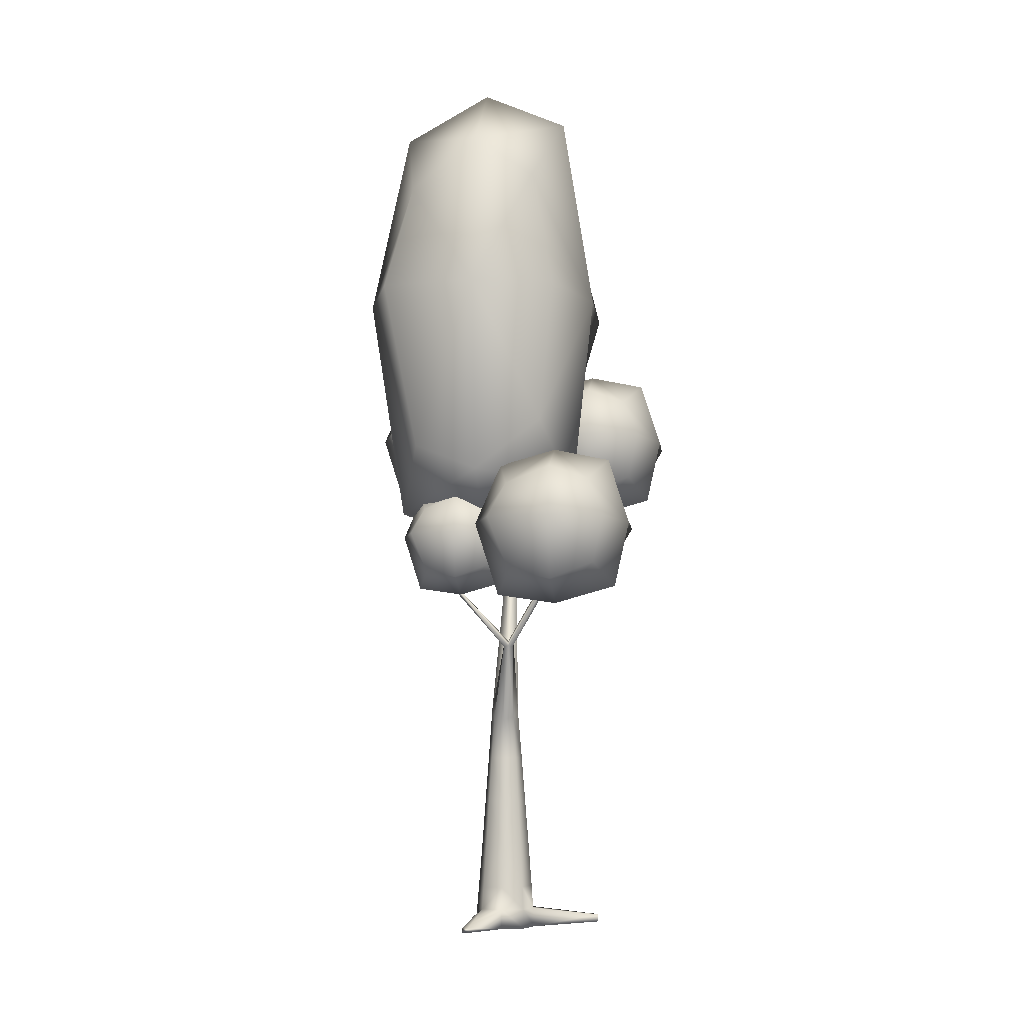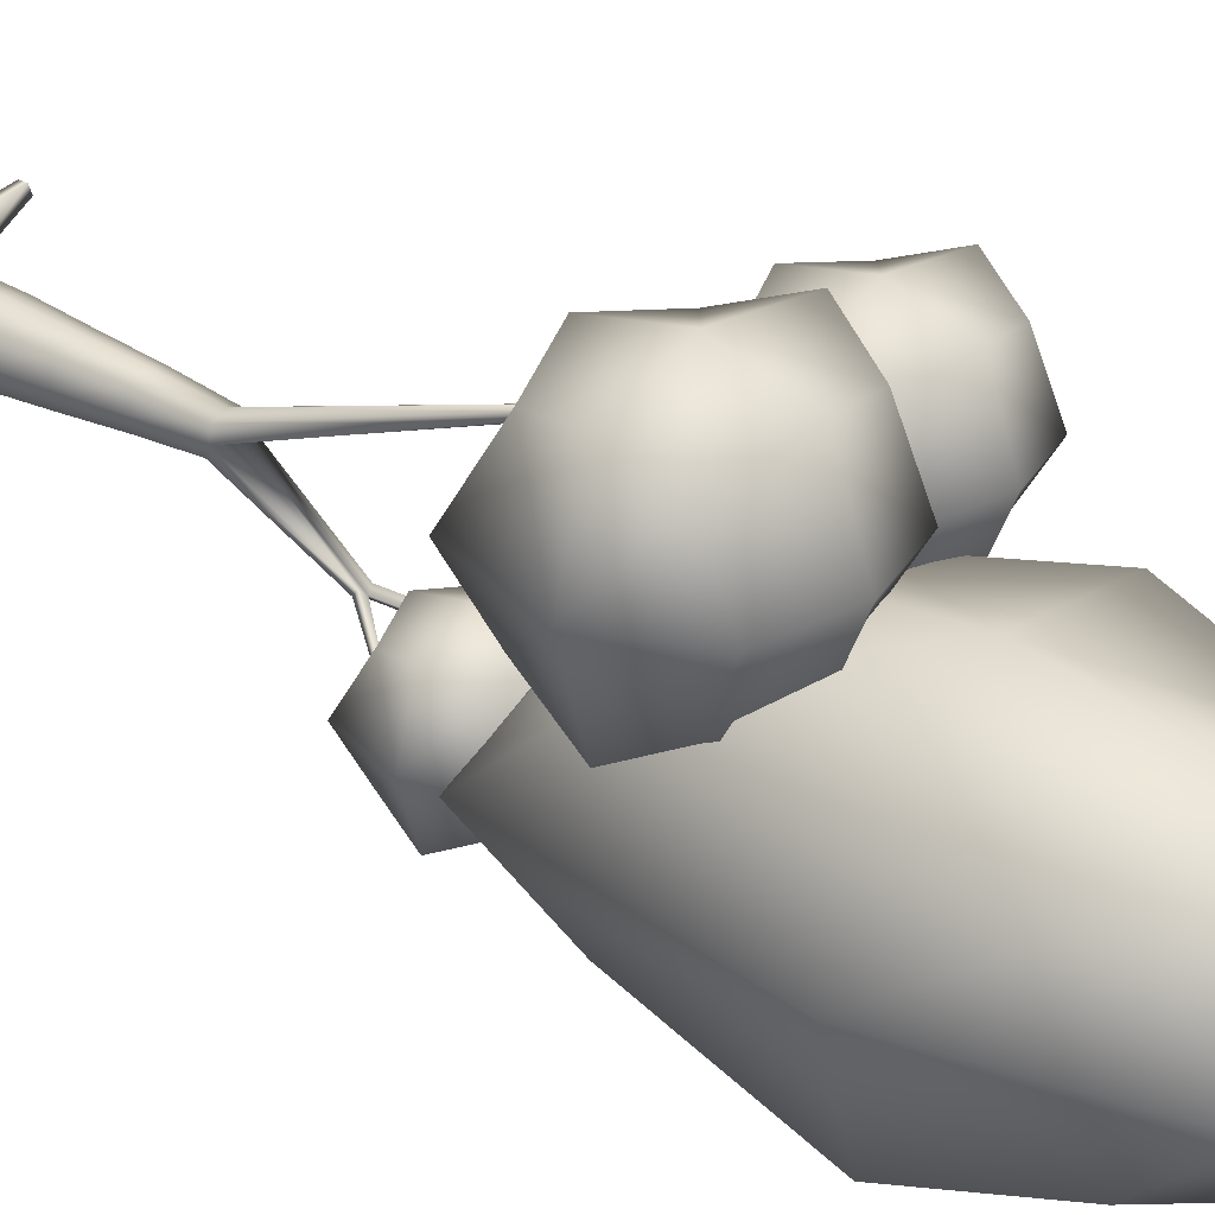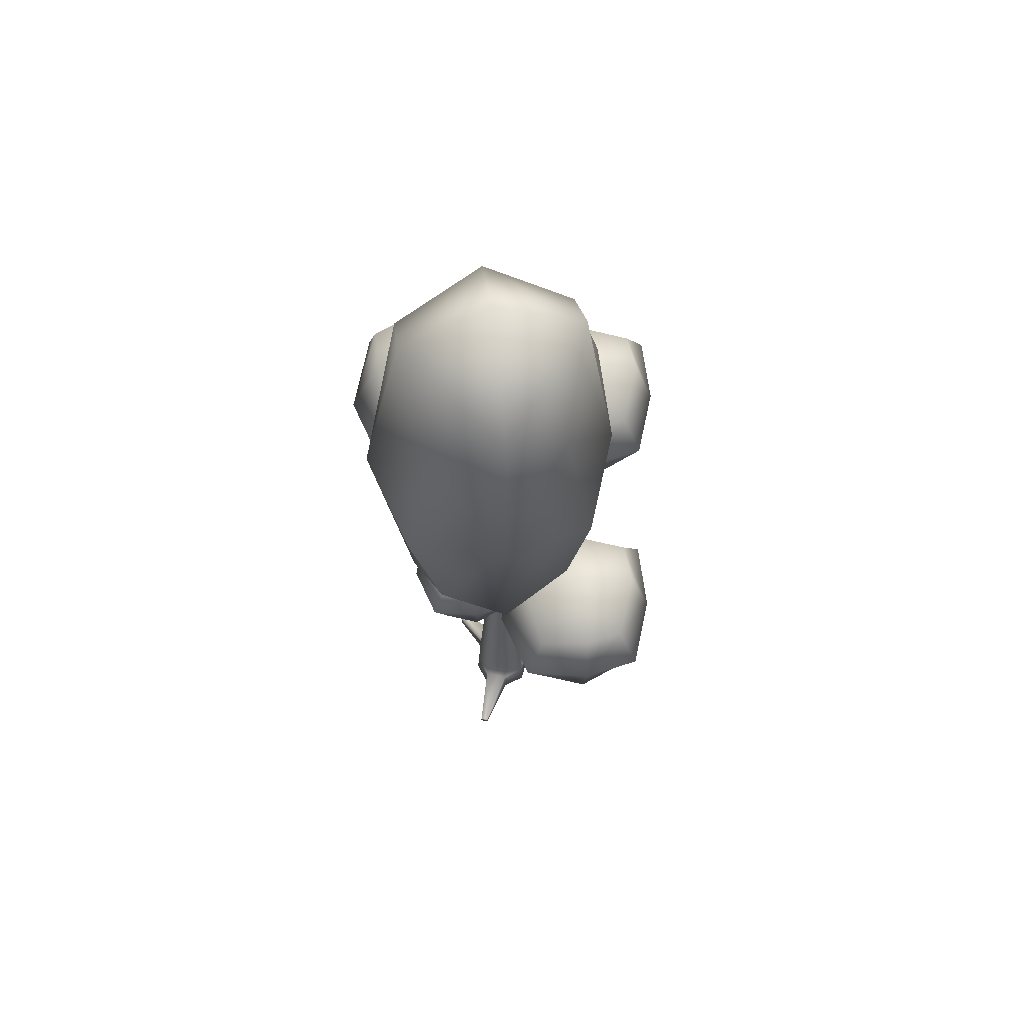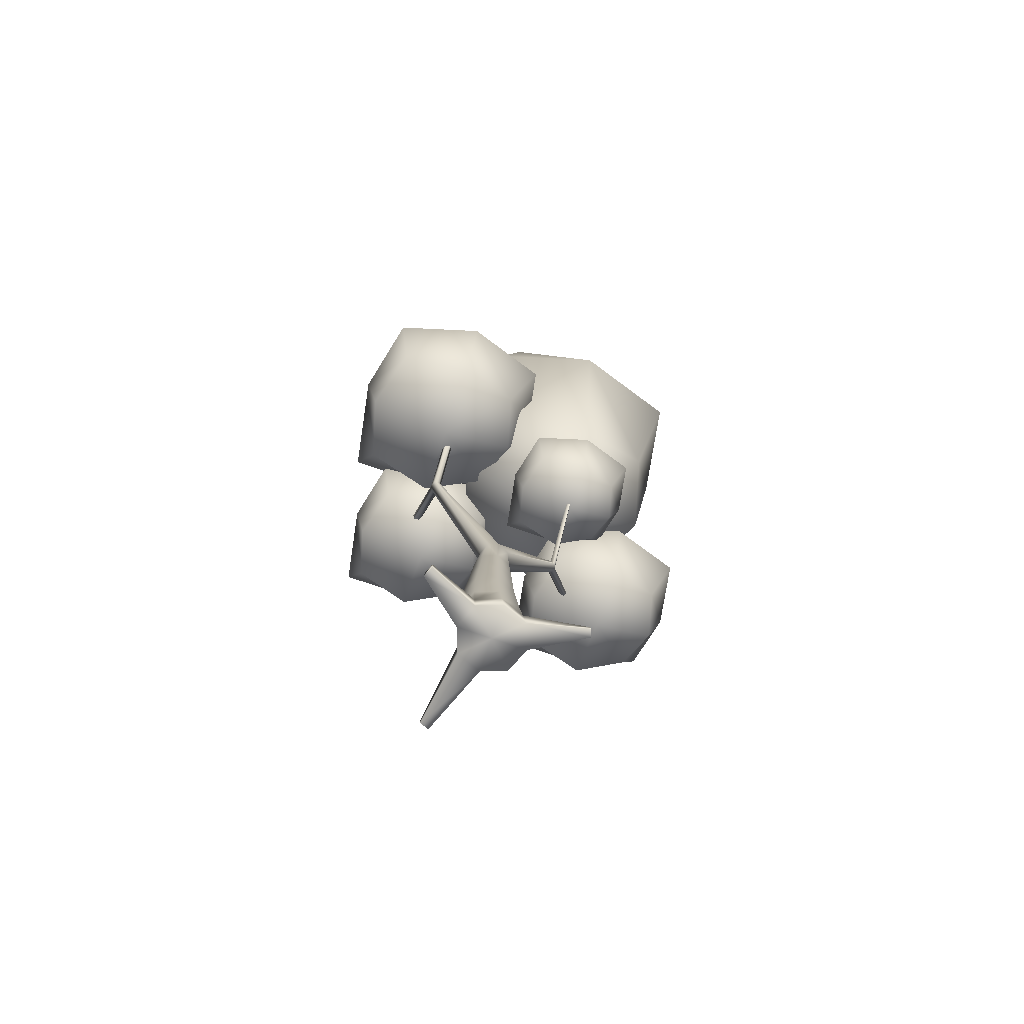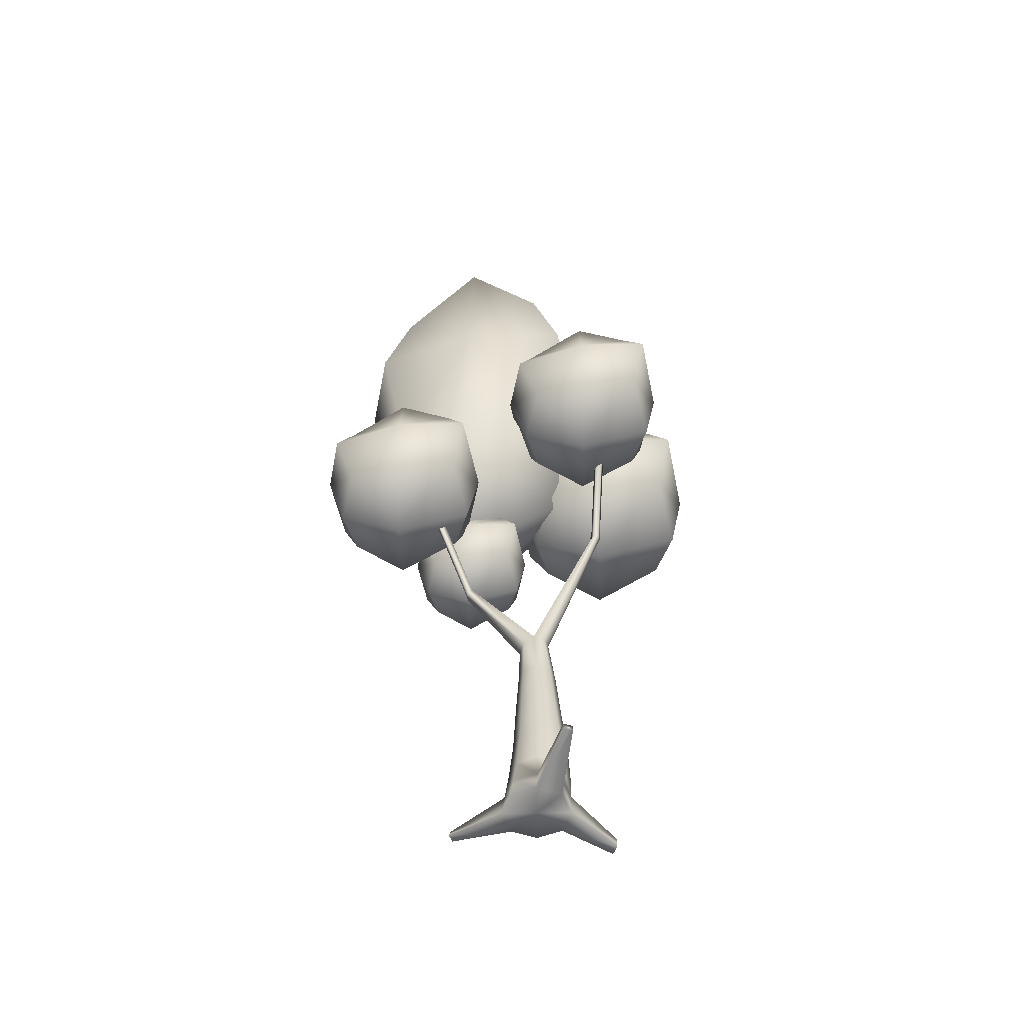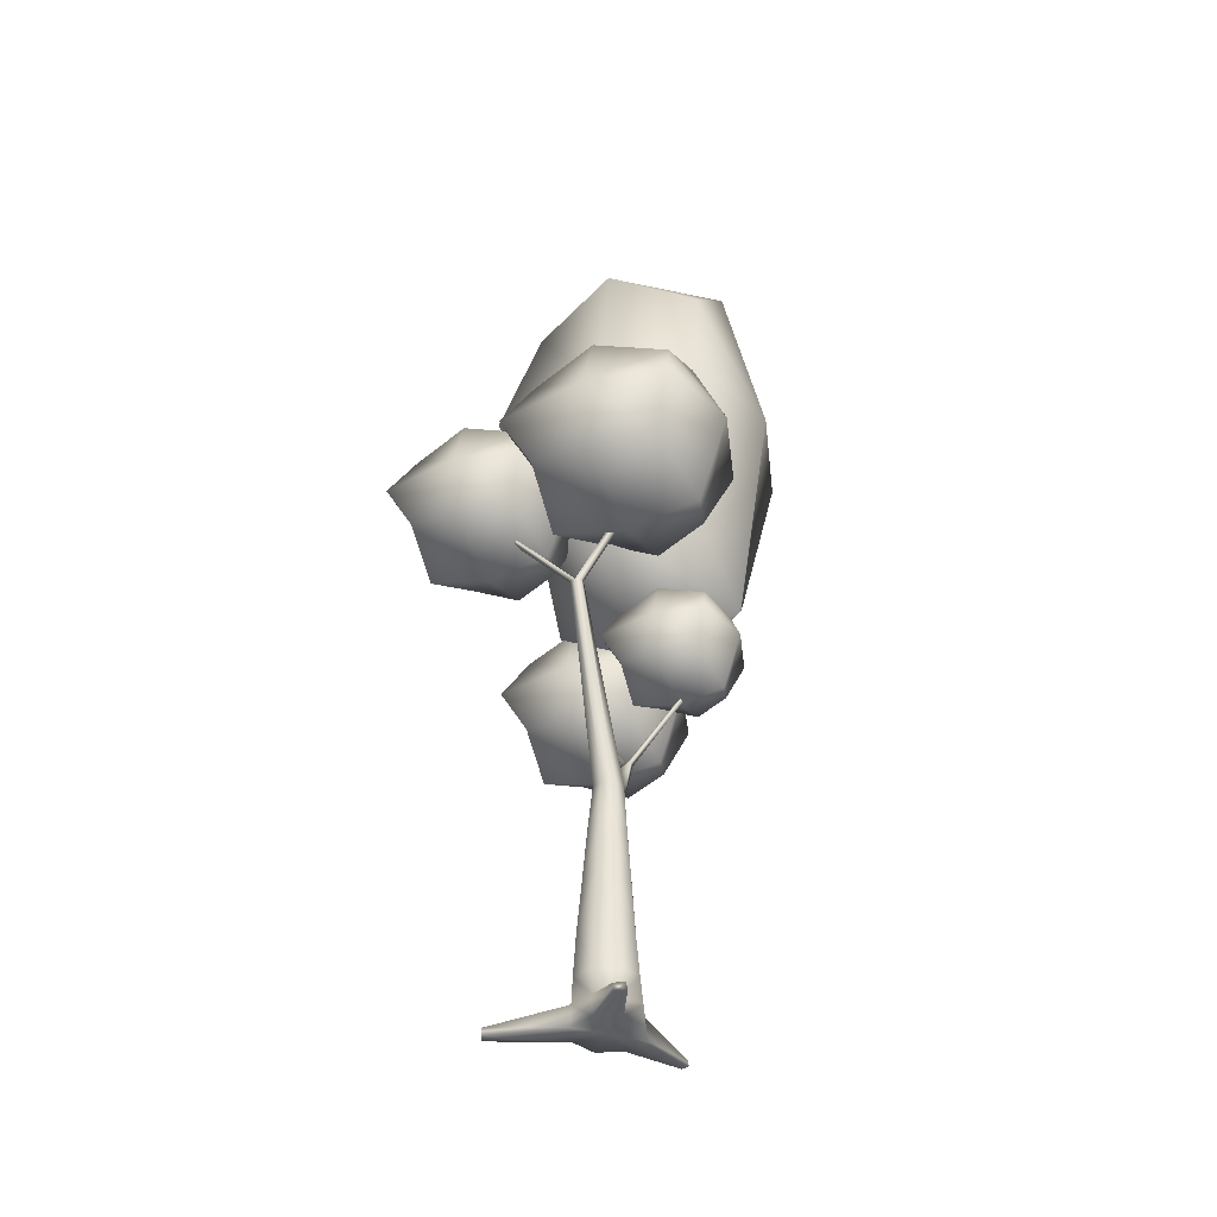
<metadata>
{"format":"obj","ext":"obj","renderer":"f3d","projection":"perspective","resolution":1024,"background":"white","views":[{"elev":-6.7,"azim":-173.4,"up":"+Y"},{"elev":30.1,"azim":127.6,"up":"+Z"},{"elev":61.0,"azim":173.4,"up":"+Y"},{"elev":-73.8,"azim":70.7,"up":"+Y"},{"elev":-53.9,"azim":-88.9,"up":"+Y"},{"elev":-38.6,"azim":24.2,"up":"+Y"}]}
</metadata>
<code>
v -4.289 33.4 13.1
v 5.113 32.49 13.1
v -4.463 48.93 12.5
v 6.05 48.2 12.5
v -2.817 48.45 3.084
v 4.985 47.71 3.084
v -3.249 32.45 3.349
v 4.732 30.87 3.349
v 0.7411 30.11 14.41
v 0.7411 29.19 2.268
v 0.7411 50.67 2.003
v 0.7411 51.16 13.81
v -4.463 53.22 7.893
v 0.7411 55.44 7.893
v 6.05 52.48 7.893
v 6.291 26.94 7.893
v 0.7411 25.26 7.893
v -5.004 28.52 7.893
v -6.393 40.99 14.16
v 0.7411 40.99 15.47
v 6.648 40.99 14.16
v 8.511 40.99 7.893
v 6.551 40.99 1.644
v 0.7411 40.99 0.5629
v -4.271 40.99 1.644
v -6.393 40.99 7.893
v -7.506 23.32 7.092
v -1.325 23.02 7.092
v -7.62 28.36 6.696
v -0.7089 28.12 6.696
v -6.538 28.2 0.5078
v -1.409 27.96 0.5078
v -6.823 23.01 0.6818
v -1.575 22.5 0.6818
v -4.199 22.25 7.954
v -4.199 21.95 -0.02904
v -4.199 28.93 -0.203
v -4.199 29.08 7.559
v -7.62 29.75 3.67
v -4.199 30.48 3.67
v -0.7089 29.51 3.67
v -0.5502 21.22 3.67
v -4.199 20.68 3.67
v -7.976 21.73 3.67
v -8.89 25.78 7.787
v -4.199 25.78 8.649
v -0.3155 25.78 7.787
v 0.9091 25.78 3.67
v -0.3794 25.78 -0.439
v -4.199 25.78 -1.15
v -7.494 25.78 -0.439
v -8.89 25.78 3.67
v -9.113 30.18 19
v -2.932 29.89 19
v -9.228 35.23 18.61
v -2.316 34.99 18.61
v -8.145 35.07 12.42
v -3.016 34.83 12.42
v -8.43 29.87 12.59
v -3.183 29.36 12.59
v -5.806 29.11 19.87
v -5.806 28.82 11.88
v -5.806 35.79 11.71
v -5.806 35.95 19.47
v -9.228 36.62 15.58
v -5.806 37.34 15.58
v -2.316 36.38 15.58
v -2.157 28.09 15.58
v -5.806 27.54 15.58
v -9.583 28.6 15.58
v -10.5 32.65 19.7
v -5.806 32.65 20.56
v -1.923 32.65 19.7
v -0.698 32.65 15.58
v -1.987 32.65 11.47
v -5.806 32.65 10.76
v -9.102 32.65 11.47
v -10.5 32.65 15.58
v -0.04291 23.54 10.45
v 4.558 23.32 10.45
v -0.128 27.3 10.15
v 5.017 27.12 10.15
v 0.6775 27.18 5.545
v 4.495 27 5.545
v 0.4658 23.31 5.674
v 4.372 22.93 5.674
v 2.419 22.75 11.09
v 2.419 22.52 5.145
v 2.419 27.72 5.016
v 2.419 27.83 10.79
v -0.128 28.33 7.898
v 2.419 28.87 7.898
v 5.017 28.15 7.898
v 5.135 21.98 7.898
v 2.419 21.58 7.898
v -0.3929 22.36 7.898
v -1.073 25.38 10.96
v 2.419 25.38 11.6
v 5.309 25.38 10.96
v 6.221 25.38 7.898
v 5.262 25.38 4.84
v 2.419 25.38 4.311
v -0.03422 25.38 4.84
v -1.073 25.38 7.898
v -0.7309 30.31 20.86
v 6.594 29.96 20.86
v -0.8664 36.28 20.39
v 7.324 36 20.39
v 0.416 36.1 13.06
v 6.494 35.81 13.06
v 0.07899 29.94 13.26
v 6.297 29.34 13.26
v 3.188 29.04 21.88
v 3.188 28.69 12.42
v 3.188 36.95 12.21
v 3.188 37.14 21.41
v -0.8664 37.93 16.8
v 3.188 38.79 16.8
v 7.324 37.65 16.8
v 7.512 27.82 16.8
v 3.188 27.18 16.8
v -1.288 28.43 16.8
v -2.37 33.23 21.68
v 3.188 33.23 22.7
v 7.79 33.23 21.68
v 9.241 33.23 16.8
v 7.714 33.23 11.93
v 3.188 33.23 11.09
v -0.7171 33.23 11.93
v -2.37 33.23 16.8
v -1.431 -0.2831 13.56
v 1.431 -0.2831 13.56
v -0.6358 13.95 12.77
v 0.6358 13.95 12.77
v -0.6358 13.59 11.5
v 0.6358 13.59 11.5
v -1.431 -0.2831 10.7
v 1.431 -0.2831 10.7
v -0.8781 13.95 12.13
v 0.8781 13.95 12.13
v 1.977 -0.2831 12.13
v -1.977 -0.2831 12.13
v 0 -0.2831 14.11
v 0 -0.2831 12.13
v 0 -0.2831 10.16
v 0 13.39 11.25
v 0 14.73 12.13
v 0 13.95 13.01
v -1.282 2.386 13.61
v 0 2.386 14.1
v 1.282 2.386 13.61
v 1.771 2.386 12.32
v 1.282 2.386 11.04
v 0 2.386 10.55
v -1.282 2.386 11.04
v -1.771 2.386 12.32
v -1.134 5.03 11.27
v 0 5.03 10.84
v 1.134 5.03 11.27
v 1.567 5.03 12.4
v 1.134 5.03 13.54
v 0 5.03 13.97
v -1.134 5.03 13.54
v -1.567 5.03 12.4
v -0.9667 8.029 11.36
v 0 8.029 10.99
v 0.9667 8.029 11.36
v 1.335 8.029 12.32
v 0.9667 8.029 13.29
v 0 8.029 13.66
v -0.9667 8.029 13.29
v -1.335 8.029 12.32
v -0.8086 10.86 11.47
v 0 10.86 11.17
v 0.8086 10.86 11.47
v 1.117 10.86 12.28
v 0.8086 10.86 13.09
v 0 10.86 13.4
v -0.8086 10.86 13.09
v -1.117 10.86 12.28
v -1.363 0.9314 13.58
v 0 0.9314 14.1
v 1.363 0.9314 13.58
v 1.883 0.9314 12.22
v 1.363 0.9314 10.86
v 0 0.9314 10.34
v -1.363 0.9314 10.86
v -1.883 0.9314 12.22
v 1.775 -0.2292 7.181
v 1.775 0.0699 7.238
v 2.204 0.0699 7.402
v 2.226 -0.2292 7.353
v -6.098 0.3794 13.67
v -5.907 0.3794 14.17
v -6.133 -0.06837 13.64
v -5.932 -0.06837 14.16
v 2.244 -0.2116 16.65
v 2.842 -0.2116 16.42
v 2.244 -0.744 16.65
v 2.872 -0.744 16.41
v -0.7081 18.18 7.898
v -0.7081 18.51 8.008
v -0.4143 18.38 8.269
v -0.4285 18.14 7.977
v -1.018 18.42 8.266
v -0.9876 18.14 7.977
v 0 24.97 16.06
v 0 24.97 16.63
v 0.308 24.97 16.51
v 0.316 24.97 16.2
v -0.308 24.97 16.51
v -0.316 24.97 16.2
v 2.602 21.91 7.938
v 2.795 22.17 8.081
v 2.971 22.15 8.158
v 2.911 21.95 7.977
v -3.863 22.81 6.203
v -3.554 22.9 5.945
v -3.554 22.57 5.834
v -3.833 22.52 5.914
v 2.605 28.76 16.06
v 2.605 28.76 16.63
v 2.913 28.76 16.51
v 2.921 28.76 16.2
v -3.949 28.86 16.85
v -3.641 28.86 16.96
v -3.641 28.86 16.39
v -3.957 28.86 16.54
f 12 20 4
f 4 20 21
f 14 15 11
f 11 15 6
f 23 24 6
f 6 24 11
f 17 10 16
f 16 10 8
f 15 22 6
f 6 22 23
f 25 26 5
f 5 26 13
f 7 10 18
f 18 10 17
f 11 24 5
f 5 24 25
f 14 11 13
f 13 11 5
f 19 20 3
f 3 20 12
f 3 12 13
f 13 12 14
f 14 12 15
f 15 12 4
f 21 22 4
f 4 22 15
f 17 16 9
f 9 16 2
f 17 9 18
f 18 9 1
f 13 26 3
f 3 26 19
f 9 20 1
f 1 20 19
f 21 20 2
f 2 20 9
f 16 22 2
f 2 22 21
f 23 22 8
f 8 22 16
f 10 24 8
f 8 24 23
f 25 24 7
f 7 24 10
f 18 26 7
f 7 26 25
f 19 26 1
f 1 26 18
f 38 46 30
f 30 46 47
f 37 40 32
f 32 40 41
f 49 50 32
f 32 50 37
f 42 43 34
f 34 43 36
f 41 48 32
f 32 48 49
f 51 52 31
f 31 52 39
f 36 43 33
f 33 43 44
f 37 50 31
f 31 50 51
f 39 40 31
f 31 40 37
f 45 46 29
f 29 46 38
f 38 40 29
f 29 40 39
f 41 40 30
f 30 40 38
f 47 48 30
f 30 48 41
f 35 43 28
f 28 43 42
f 44 43 27
f 27 43 35
f 39 52 29
f 29 52 45
f 35 46 27
f 27 46 45
f 47 46 28
f 28 46 35
f 42 48 28
f 28 48 47
f 49 48 34
f 34 48 42
f 36 50 34
f 34 50 49
f 51 50 33
f 33 50 36
f 44 52 33
f 33 52 51
f 45 52 27
f 27 52 44
f 64 72 56
f 56 72 73
f 63 66 58
f 58 66 67
f 75 76 58
f 58 76 63
f 68 69 60
f 60 69 62
f 67 74 58
f 58 74 75
f 77 78 57
f 57 78 65
f 62 69 59
f 59 69 70
f 63 76 57
f 57 76 77
f 65 66 57
f 57 66 63
f 71 72 55
f 55 72 64
f 64 66 55
f 55 66 65
f 67 66 56
f 56 66 64
f 73 74 56
f 56 74 67
f 61 69 54
f 54 69 68
f 70 69 53
f 53 69 61
f 65 78 55
f 55 78 71
f 61 72 53
f 53 72 71
f 73 72 54
f 54 72 61
f 68 74 54
f 54 74 73
f 75 74 60
f 60 74 68
f 62 76 60
f 60 76 75
f 77 76 59
f 59 76 62
f 70 78 59
f 59 78 77
f 71 78 53
f 53 78 70
f 90 98 82
f 82 98 99
f 89 92 84
f 84 92 93
f 101 102 84
f 84 102 89
f 94 95 86
f 86 95 88
f 93 100 84
f 84 100 101
f 103 104 83
f 83 104 91
f 88 95 85
f 85 95 96
f 89 102 83
f 83 102 103
f 91 92 83
f 83 92 89
f 97 98 81
f 81 98 90
f 90 92 81
f 81 92 91
f 93 92 82
f 82 92 90
f 99 100 82
f 82 100 93
f 87 95 80
f 80 95 94
f 96 95 79
f 79 95 87
f 91 104 81
f 81 104 97
f 87 98 79
f 79 98 97
f 99 98 80
f 80 98 87
f 94 100 80
f 80 100 99
f 101 100 86
f 86 100 94
f 88 102 86
f 86 102 101
f 103 102 85
f 85 102 88
f 96 104 85
f 85 104 103
f 97 104 79
f 79 104 96
f 116 124 108
f 108 124 125
f 115 118 110
f 110 118 119
f 127 128 110
f 110 128 115
f 120 121 112
f 112 121 114
f 119 126 110
f 110 126 127
f 129 130 109
f 109 130 117
f 114 121 111
f 111 121 122
f 115 128 109
f 109 128 129
f 117 118 109
f 109 118 115
f 123 124 107
f 107 124 116
f 116 118 107
f 107 118 117
f 119 118 108
f 108 118 116
f 125 126 108
f 108 126 119
f 113 121 106
f 106 121 120
f 122 121 105
f 105 121 113
f 117 130 107
f 107 130 123
f 113 124 105
f 105 124 123
f 125 124 106
f 106 124 113
f 120 126 106
f 106 126 125
f 127 126 112
f 112 126 120
f 114 128 112
f 112 128 127
f 129 128 111
f 111 128 114
f 122 130 111
f 111 130 129
f 123 130 105
f 105 130 122
f 162 150 161
f 161 150 151
f 213 214 216
f 216 214 215
f 154 158 153
f 153 158 159
f 145 138 144
f 144 138 141
f 160 152 159
f 159 152 153
f 155 156 157
f 157 156 164
f 221 222 224
f 224 222 223
f 152 160 151
f 151 160 161
f 143 144 132
f 132 144 141
f 163 164 149
f 149 164 156
f 142 144 131
f 131 144 143
f 145 144 137
f 137 144 142
f 157 158 155
f 155 158 154
f 217 218 220
f 220 218 219
f 225 226 228
f 228 226 227
f 149 150 163
f 163 150 162
f 181 182 149
f 149 182 150
f 150 182 151
f 151 182 183
f 184 152 183
f 183 152 151
f 152 184 153
f 153 184 185
f 186 154 185
f 185 154 153
f 155 154 187
f 187 154 186
f 187 188 155
f 155 188 156
f 149 156 181
f 181 156 188
f 166 158 165
f 165 158 157
f 159 158 167
f 167 158 166
f 167 168 159
f 159 168 160
f 161 160 169
f 169 160 168
f 169 170 161
f 161 170 162
f 162 170 163
f 163 170 171
f 172 164 171
f 171 164 163
f 164 172 157
f 157 172 165
f 174 166 173
f 173 166 165
f 167 166 175
f 175 166 174
f 175 176 167
f 167 176 168
f 169 168 177
f 177 168 176
f 177 178 169
f 169 178 170
f 170 178 171
f 171 178 179
f 180 172 179
f 179 172 171
f 172 180 165
f 165 180 173
f 135 146 173
f 173 146 174
f 174 146 175
f 175 146 136
f 140 176 136
f 136 176 175
f 177 176 134
f 134 176 140
f 178 177 148
f 148 177 134
f 178 148 179
f 179 148 133
f 139 180 133
f 133 180 179
f 173 180 135
f 135 180 139
f 131 143 181
f 181 143 182
f 197 199 198
f 198 199 200
f 141 184 132
f 132 184 183
f 184 141 185
f 185 141 138
f 189 190 192
f 192 190 191
f 187 186 137
f 137 186 145
f 137 142 187
f 187 142 188
f 194 193 196
f 196 193 195
f 186 190 145
f 145 190 189
f 186 185 190
f 190 185 191
f 185 138 191
f 191 138 192
f 145 189 138
f 138 189 192
f 181 188 194
f 194 188 193
f 188 142 193
f 193 142 195
f 131 196 142
f 142 196 195
f 181 194 131
f 131 194 196
f 182 197 183
f 183 197 198
f 182 143 197
f 197 143 199
f 143 132 199
f 199 132 200
f 183 198 132
f 132 198 200
f 140 203 147
f 147 203 202
f 140 136 203
f 203 136 204
f 136 146 204
f 204 146 201
f 139 147 205
f 205 147 202
f 146 135 201
f 201 135 206
f 139 205 135
f 135 205 206
f 134 209 148
f 148 209 208
f 140 210 134
f 134 210 209
f 140 147 210
f 210 147 207
f 133 148 211
f 211 148 208
f 139 212 147
f 147 212 207
f 139 133 212
f 212 133 211
f 201 202 213
f 213 202 214
f 202 203 214
f 214 203 215
f 204 216 203
f 203 216 215
f 201 213 204
f 204 213 216
f 205 202 217
f 217 202 218
f 201 219 202
f 202 219 218
f 201 206 219
f 219 206 220
f 206 205 220
f 220 205 217
f 207 208 221
f 221 208 222
f 208 209 222
f 222 209 223
f 209 210 223
f 223 210 224
f 207 221 210
f 210 221 224
f 208 226 211
f 211 226 225
f 207 227 208
f 208 227 226
f 207 212 227
f 227 212 228
f 212 211 228
f 228 211 225

</code>
